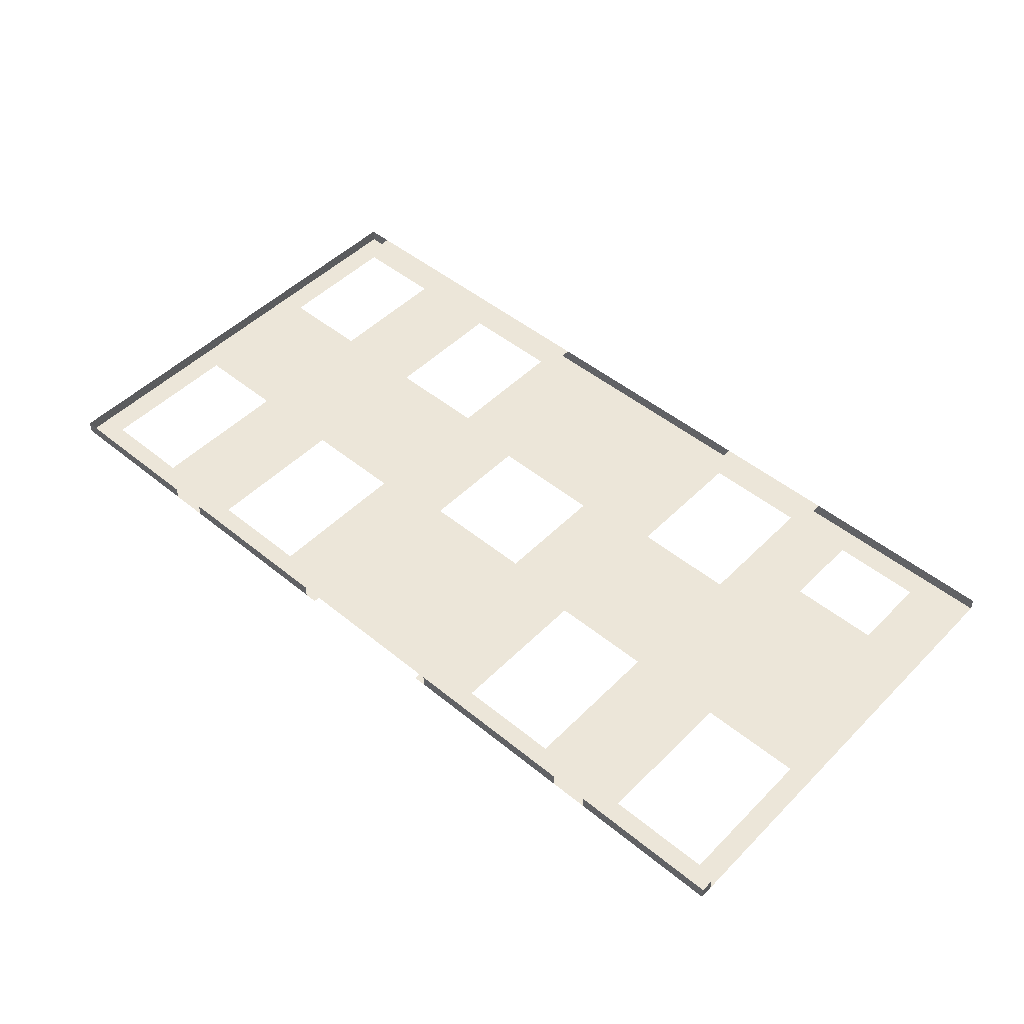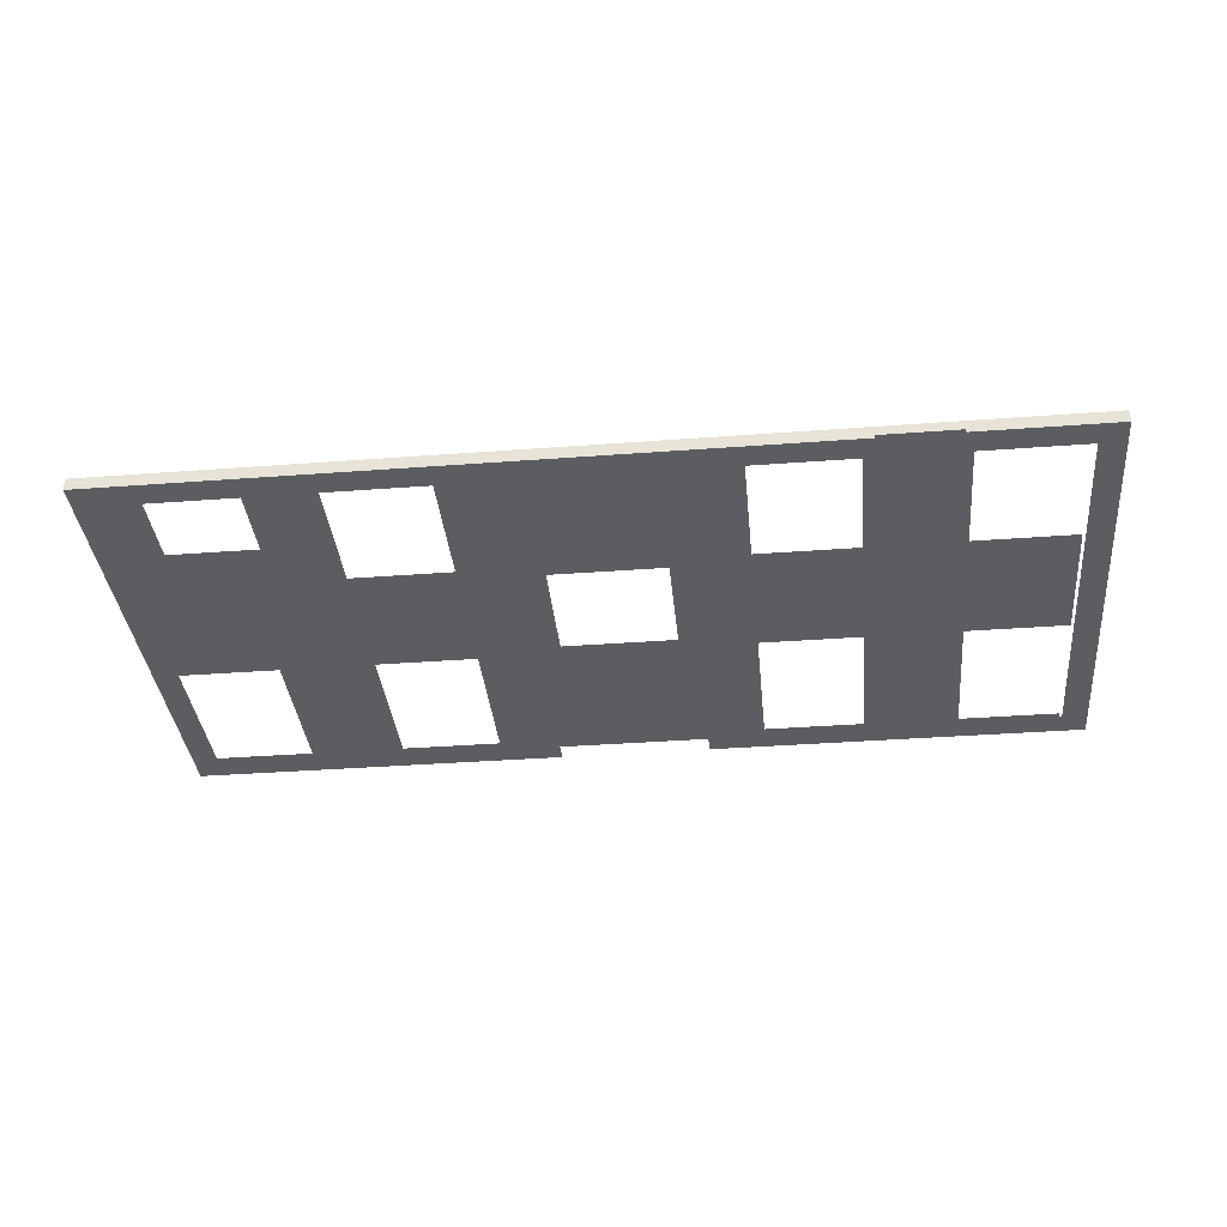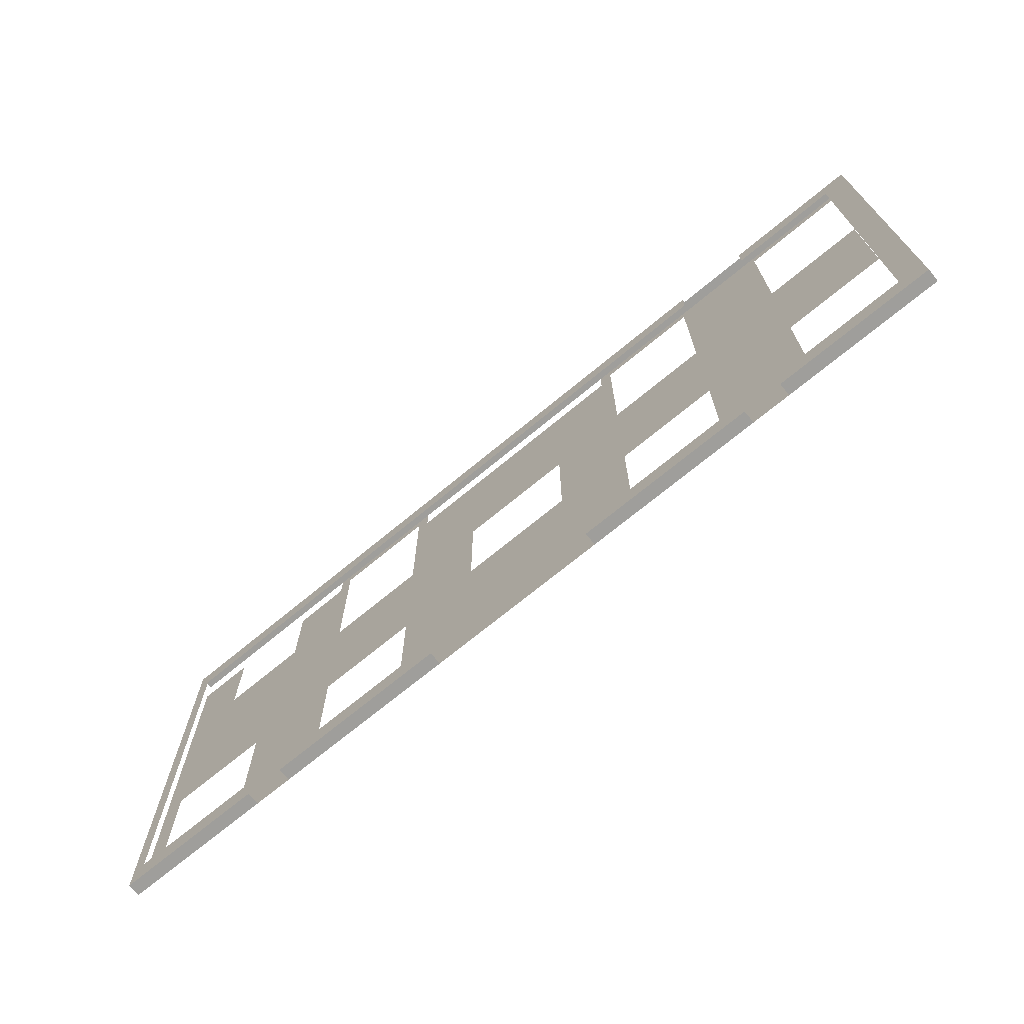
<metadata>
{"format":"obj","ext":"obj","renderer":"f3d","projection":"perspective","resolution":1024,"background":"white","views":[{"elev":48.8,"azim":-137.8,"up":"+Y"},{"elev":-36.4,"azim":5.6,"up":"+Y"},{"elev":-70.8,"azim":39.6,"up":"+Z"}]}
</metadata>
<code>
v 832 2320 -2448
v 816 2320 -2448
v 768 2320 -2448
v 960 2320 -2448
v 832 2320 -2448
v 768 2320 -2448
v 976 2320 -2448
v 960 2320 -2448
v 768 2320 -2448
v 1200 2320 -2448
v 976 2320 -2448
v 768 2320 -2448
v 1200 2304 -2448
v 1200 2320 -2448
v 768 2320 -2448
v 768 2304 -2448
v 1200 2304 -2448
v 768 2320 -2448
v 1200 2320 -2480
v 1200 2320 -2672
v 1064 2320 -2672
v 976 2320 -2480
v 1200 2320 -2480
v 1064 2320 -2672
v 976 2320 -2672
v 976 2320 -2480
v 1064 2320 -2672
v 960 2320 -2464
v 832 2320 -2464
v 832 2320 -2448
v 960 2320 -2448
v 960 2320 -2464
v 832 2320 -2448
v 960 2320 -2672
v 832 2320 -2672
v 832 2320 -2656
v 960 2320 -2656
v 960 2320 -2672
v 832 2320 -2656
v 832 2320 -2672
v 768 2320 -2672
v 768 2320 -2592
v 832 2320 -2656
v 832 2320 -2672
v 768 2320 -2592
v 832 2320 -2480
v 832 2320 -2656
v 768 2320 -2592
v 816 2320 -2480
v 832 2320 -2480
v 768 2320 -2592
v 768 2320 -2480
v 816 2320 -2480
v 768 2320 -2592
v 832 2320 -2464
v 832 2320 -2480
v 816 2320 -2480
v 832 2320 -2448
v 832 2320 -2464
v 816 2320 -2480
v 816 2320 -2448
v 832 2320 -2448
v 816 2320 -2480
v 960 2320 -2672
v 960 2320 -2656
v 960 2320 -2464
v 976 2320 -2672
v 960 2320 -2672
v 960 2320 -2464
v 976 2320 -2480
v 976 2320 -2672
v 960 2320 -2464
v 976 2320 -2448
v 976 2320 -2480
v 960 2320 -2464
v 960 2320 -2448
v 976 2320 -2448
v 960 2320 -2464
v 1200 2304 -2480
v 1200 2304 -2448
v 768 2304 -2448
v 768 2304 -2480
v 1200 2304 -2480
v 768 2304 -2448
v 576 2304 -2480
v 768 2304 -2480
v 768 2304 -2448
v 560 2304 -2480
v 576 2304 -2480
v 768 2304 -2448
v 560 2304 -2448
v 560 2304 -2480
v 768 2304 -2448
v 560 2304 -2448
v 768 2304 -2448
v 768 2320 -2448
v 560 2320 -2448
v 560 2304 -2448
v 768 2320 -2448
v 560 2304 -2672
v 576 2304 -2672
v 576 2304 -2480
v 560 2304 -2480
v 560 2304 -2672
v 576 2304 -2480
v 584 2320 -2672
v 560 2320 -2672
v 560 2320 -2480
v 584 2320 -2592
v 584 2320 -2672
v 560 2320 -2480
v 584 2320 -2480
v 584 2320 -2592
v 560 2320 -2480
v 584 2320 -2672
v 584 2320 -2592
v 632 2320 -2592
v 632 2320 -2672
v 584 2320 -2672
v 632 2320 -2592
v 584 2320 -2592
v 584 2320 -2480
v 632 2320 -2480
v 632 2320 -2592
v 584 2320 -2592
v 632 2320 -2480
v 744 2320 -2592
v 768 2320 -2592
v 768 2320 -2672
v 744 2320 -2672
v 744 2320 -2592
v 768 2320 -2672
v 712 2320 -2672
v 632 2320 -2672
v 632 2320 -2592
v 712 2320 -2592
v 712 2320 -2672
v 632 2320 -2592
v 712 2320 -2592
v 744 2320 -2592
v 744 2320 -2672
v 712 2320 -2672
v 712 2320 -2592
v 744 2320 -2672
v 744 2320 -2480
v 768 2320 -2480
v 768 2320 -2592
v 744 2320 -2592
v 744 2320 -2480
v 768 2320 -2592
v 832 2320 -2772
v 832 2320 -2832
v 832 2320 -2928
v 832 2320 -2672
v 832 2320 -2772
v 832 2320 -2928
v 768 2320 -2672
v 832 2320 -2672
v 832 2320 -2928
v 744 2320 -2672
v 768 2320 -2672
v 832 2320 -2928
v 744 2320 -2928
v 744 2320 -2672
v 832 2320 -2928
v 832 2320 -2672
v 960 2320 -2672
v 976 2320 -2672
v 832 2320 -2772
v 832 2320 -2672
v 976 2320 -2672
v 880 2320 -2772
v 832 2320 -2772
v 976 2320 -2672
v 1064 2320 -2772
v 880 2320 -2772
v 976 2320 -2672
v 1064 2320 -2672
v 1064 2320 -2772
v 976 2320 -2672
v 1200 2320 -2816
v 1200 2320 -2928
v 992 2320 -2928
v 1064 2320 -2816
v 1200 2320 -2816
v 992 2320 -2928
v 960 2320 -2816
v 1064 2320 -2816
v 992 2320 -2928
v 960 2320 -2832
v 960 2320 -2816
v 992 2320 -2928
v 960 2320 -2928
v 960 2320 -2832
v 992 2320 -2928
v 880 2320 -2832
v 832 2320 -2832
v 832 2320 -2772
v 880 2320 -2816
v 880 2320 -2832
v 832 2320 -2772
v 880 2320 -2772
v 880 2320 -2816
v 832 2320 -2772
v 1064 2320 -2772
v 1064 2320 -2816
v 960 2320 -2816
v 880 2320 -2772
v 1064 2320 -2772
v 960 2320 -2816
v 880 2320 -2816
v 880 2320 -2772
v 960 2320 -2816
v 880 2320 -2816
v 960 2320 -2816
v 960 2320 -2832
v 880 2320 -2832
v 880 2320 -2816
v 960 2320 -2832
v 584 2320 -2928
v 560 2320 -2928
v 560 2320 -2672
v 584 2320 -2832
v 584 2320 -2928
v 560 2320 -2672
v 584 2320 -2672
v 584 2320 -2832
v 560 2320 -2672
v 584 2320 -2832
v 584 2320 -2672
v 632 2320 -2672
v 712 2320 -2832
v 584 2320 -2832
v 632 2320 -2672
v 712 2320 -2672
v 712 2320 -2832
v 632 2320 -2672
v 712 2320 -2672
v 744 2320 -2672
v 744 2320 -2928
v 712 2320 -2832
v 712 2320 -2672
v 744 2320 -2928
v 712 2320 -2928
v 712 2320 -2832
v 744 2320 -2928
v 560 2304 -2912
v 576 2304 -2912
v 576 2304 -2672
v 560 2304 -2672
v 560 2304 -2912
v 576 2304 -2672
v 1552 2320 -2928
v 1481 2320 -2928
v 1481 2320 -2656
v 1552 2320 -2832
v 1552 2320 -2928
v 1481 2320 -2656
v 1552 2320 -2656
v 1552 2320 -2832
v 1481 2320 -2656
v 1552 2320 -2832
v 1552 2320 -2656
v 1680 2320 -2656
v 1680 2320 -2832
v 1552 2320 -2832
v 1680 2320 -2656
v 1648 2304 -2448
v 1540 2304 -2448
v 1540 2304 -2480
v 1680 2304 -2448
v 1648 2304 -2448
v 1540 2304 -2480
v 1680 2304 -2480
v 1680 2304 -2448
v 1540 2304 -2480
v 1481 2320 -2448
v 1493 2308 -2448
v 1540 2308 -2448
v 1552 2320 -2448
v 1481 2320 -2448
v 1540 2308 -2448
v 1648 2320 -2448
v 1552 2320 -2448
v 1540 2308 -2448
v 1648 2308 -2448
v 1648 2320 -2448
v 1540 2308 -2448
v 1648 2308 -2448
v 1540 2308 -2448
v 1540 2304 -2448
v 1648 2304 -2448
v 1648 2308 -2448
v 1540 2304 -2448
v 1648 2304 -2448
v 1680 2304 -2448
v 1680 2320 -2448
v 1648 2308 -2448
v 1648 2304 -2448
v 1680 2320 -2448
v 1648 2320 -2448
v 1648 2308 -2448
v 1680 2320 -2448
v 1552 2320 -2464
v 1552 2320 -2656
v 1481 2320 -2656
v 1552 2320 -2448
v 1552 2320 -2464
v 1481 2320 -2656
v 1481 2320 -2448
v 1552 2320 -2448
v 1481 2320 -2656
v 1648 2320 -2448
v 1680 2320 -2448
v 1680 2320 -2464
v 1552 2320 -2448
v 1648 2320 -2448
v 1680 2320 -2464
v 1552 2320 -2464
v 1552 2320 -2448
v 1680 2320 -2464
v 1680 2304 -2480
v 1680 2304 -2912
v 1712 2304 -2912
v 1680 2304 -2448
v 1680 2304 -2480
v 1712 2304 -2912
v 1712 2304 -2448
v 1680 2304 -2448
v 1712 2304 -2912
v 1712 2304 -2448
v 1712 2320 -2448
v 1680 2320 -2448
v 1680 2304 -2448
v 1712 2304 -2448
v 1680 2320 -2448
v 1712 2320 -2448
v 1712 2304 -2448
v 1712 2304 -2912
v 1712 2320 -2928
v 1712 2320 -2448
v 1712 2304 -2912
v 1444 2304 -2448
v 1392 2304 -2448
v 1200 2304 -2448
v 1444 2304 -2480
v 1444 2304 -2448
v 1200 2304 -2448
v 1200 2304 -2480
v 1444 2304 -2480
v 1200 2304 -2448
v 1304 2320 -2448
v 1288 2320 -2448
v 1200 2320 -2448
v 1392 2320 -2448
v 1304 2320 -2448
v 1200 2320 -2448
v 1392 2308 -2448
v 1392 2320 -2448
v 1200 2320 -2448
v 1392 2304 -2448
v 1392 2308 -2448
v 1200 2320 -2448
v 1200 2304 -2448
v 1392 2304 -2448
v 1200 2320 -2448
v 1392 2308 -2448
v 1444 2308 -2448
v 1493 2308 -2448
v 1392 2320 -2448
v 1392 2308 -2448
v 1493 2308 -2448
v 1432 2320 -2448
v 1392 2320 -2448
v 1493 2308 -2448
v 1481 2320 -2448
v 1432 2320 -2448
v 1493 2308 -2448
v 1392 2304 -2448
v 1444 2304 -2448
v 1444 2308 -2448
v 1392 2308 -2448
v 1392 2304 -2448
v 1444 2308 -2448
v 1304 2320 -2672
v 1288 2320 -2672
v 1288 2320 -2480
v 1304 2320 -2656
v 1304 2320 -2672
v 1288 2320 -2480
v 1304 2320 -2464
v 1304 2320 -2656
v 1288 2320 -2480
v 1304 2320 -2448
v 1304 2320 -2464
v 1288 2320 -2480
v 1288 2320 -2448
v 1304 2320 -2448
v 1288 2320 -2480
v 1288 2320 -2672
v 1208 2320 -2672
v 1200 2320 -2672
v 1288 2320 -2480
v 1288 2320 -2672
v 1200 2320 -2672
v 1200 2320 -2480
v 1288 2320 -2480
v 1200 2320 -2672
v 1304 2320 -2928
v 1248 2320 -2928
v 1200 2320 -2928
v 1304 2320 -2832
v 1304 2320 -2928
v 1200 2320 -2928
v 1304 2320 -2816
v 1304 2320 -2832
v 1200 2320 -2928
v 1208 2320 -2816
v 1304 2320 -2816
v 1200 2320 -2928
v 1200 2320 -2816
v 1208 2320 -2816
v 1200 2320 -2928
v 1208 2320 -2672
v 1288 2320 -2672
v 1304 2320 -2672
v 1208 2320 -2816
v 1208 2320 -2672
v 1304 2320 -2672
v 1304 2320 -2816
v 1208 2320 -2816
v 1304 2320 -2672
v 1481 2320 -2656
v 1481 2320 -2928
v 1448 2320 -2928
v 1481 2320 -2448
v 1481 2320 -2656
v 1448 2320 -2928
v 1432 2320 -2448
v 1481 2320 -2448
v 1448 2320 -2928
v 1432 2320 -2464
v 1432 2320 -2448
v 1448 2320 -2928
v 1432 2320 -2656
v 1432 2320 -2464
v 1448 2320 -2928
v 1432 2320 -2832
v 1432 2320 -2656
v 1448 2320 -2928
v 1432 2320 -2928
v 1432 2320 -2832
v 1448 2320 -2928
v 1392 2320 -2448
v 1432 2320 -2448
v 1432 2320 -2464
v 1304 2320 -2448
v 1392 2320 -2448
v 1432 2320 -2464
v 1304 2320 -2464
v 1304 2320 -2448
v 1432 2320 -2464
v 1328 2320 -2672
v 1328 2320 -2656
v 1432 2320 -2656
v 1328 2320 -2816
v 1328 2320 -2672
v 1432 2320 -2656
v 1328 2320 -2832
v 1328 2320 -2816
v 1432 2320 -2656
v 1432 2320 -2832
v 1328 2320 -2832
v 1432 2320 -2656
v 1304 2320 -2672
v 1304 2320 -2656
v 1328 2320 -2656
v 1328 2320 -2672
v 1304 2320 -2672
v 1328 2320 -2656
v 1304 2320 -2816
v 1304 2320 -2672
v 1328 2320 -2672
v 1328 2320 -2816
v 1304 2320 -2816
v 1328 2320 -2672
v 1304 2320 -2816
v 1328 2320 -2816
v 1328 2320 -2832
v 1304 2320 -2832
v 1304 2320 -2816
v 1328 2320 -2832
v 1516 2320 -3040
v 1552 2320 -3040
v 1680 2320 -3040
v 1516 2304 -3040
v 1516 2320 -3040
v 1680 2320 -3040
v 1680 2304 -3040
v 1516 2304 -3040
v 1680 2320 -3040
v 1468 2320 -3040
v 1468 2304 -3040
v 1448 2304 -3040
v 1448 2320 -3040
v 1468 2320 -3040
v 1448 2304 -3040
v 1481 2320 -2928
v 1552 2320 -2928
v 1552 2320 -3024
v 1448 2320 -2928
v 1481 2320 -2928
v 1552 2320 -3024
v 1448 2320 -3040
v 1448 2320 -2928
v 1552 2320 -3024
v 1468 2320 -3040
v 1448 2320 -3040
v 1552 2320 -3024
v 1516 2320 -3040
v 1468 2320 -3040
v 1552 2320 -3024
v 1552 2320 -3040
v 1516 2320 -3040
v 1552 2320 -3024
v 1552 2320 -3024
v 1680 2320 -3024
v 1680 2320 -3040
v 1552 2320 -3040
v 1552 2320 -3024
v 1680 2320 -3040
v 1680 2304 -3040
v 1680 2304 -3008
v 1448 2304 -3008
v 1516 2304 -3040
v 1680 2304 -3040
v 1448 2304 -3008
v 1468 2304 -3040
v 1516 2304 -3040
v 1448 2304 -3008
v 1448 2304 -3040
v 1468 2304 -3040
v 1448 2304 -3008
v 1712 2320 -3040
v 1712 2320 -2928
v 1712 2304 -2912
v 1712 2304 -3040
v 1712 2320 -3040
v 1712 2304 -2912
v 1712 2304 -3040
v 1680 2304 -3040
v 1680 2320 -3040
v 1712 2320 -3040
v 1712 2304 -3040
v 1680 2320 -3040
v 1680 2304 -3040
v 1712 2304 -3040
v 1712 2304 -2912
v 1680 2304 -3008
v 1680 2304 -3040
v 1712 2304 -2912
v 1680 2304 -2912
v 1680 2304 -3008
v 1712 2304 -2912
v 1432 2320 -3040
v 1448 2320 -3040
v 1448 2304 -3040
v 1304 2320 -3040
v 1432 2320 -3040
v 1448 2304 -3040
v 1248 2320 -3040
v 1304 2320 -3040
v 1448 2304 -3040
v 1248 2304 -3040
v 1248 2320 -3040
v 1448 2304 -3040
v 1432 2320 -3024
v 1432 2320 -2928
v 1448 2320 -2928
v 1432 2320 -3040
v 1432 2320 -3024
v 1448 2320 -2928
v 1448 2320 -3040
v 1432 2320 -3040
v 1448 2320 -2928
v 1304 2320 -3024
v 1432 2320 -3024
v 1432 2320 -3040
v 1304 2320 -3040
v 1304 2320 -3024
v 1432 2320 -3040
v 1304 2320 -3024
v 1304 2320 -3040
v 1248 2320 -3040
v 1304 2320 -2928
v 1304 2320 -3024
v 1248 2320 -3040
v 1248 2320 -2928
v 1304 2320 -2928
v 1248 2320 -3040
v 1448 2304 -3040
v 1448 2304 -3008
v 1248 2304 -3008
v 1248 2304 -3040
v 1448 2304 -3040
v 1248 2304 -3008
v 1232 2304 -3040
v 1248 2304 -3040
v 1248 2304 -3008
v 1232 2304 -3008
v 1232 2304 -3040
v 1248 2304 -3008
v 992 2304 -3024
v 992 2304 -3040
v 1024 2304 -3040
v 992 2304 -3008
v 992 2304 -3024
v 1024 2304 -3040
v 1040 2304 -3008
v 992 2304 -3008
v 1024 2304 -3040
v 1040 2304 -3040
v 1040 2304 -3008
v 1024 2304 -3040
v 1024 2320 -3040
v 992 2320 -3040
v 992 2320 -3024
v 1248 2320 -3040
v 1024 2320 -3040
v 992 2320 -3024
v 1248 2320 -2928
v 1248 2320 -3040
v 992 2320 -3024
v 1200 2320 -2928
v 1248 2320 -2928
v 992 2320 -3024
v 992 2320 -2928
v 1200 2320 -2928
v 992 2320 -3024
v 1024 2304 -3040
v 992 2304 -3040
v 992 2320 -3040
v 1024 2320 -3040
v 1024 2304 -3040
v 992 2320 -3040
v 560 2320 -3040
v 560 2304 -3040
v 560 2304 -3024
v 560 2320 -3024
v 560 2320 -3040
v 560 2304 -3024
v 796 2320 -3040
v 960 2320 -3040
v 992 2320 -3040
v 796 2304 -3040
v 796 2320 -3040
v 992 2320 -3040
v 992 2304 -3040
v 796 2304 -3040
v 992 2320 -3040
v 748 2320 -3040
v 748 2304 -3040
v 744 2304 -3040
v 560 2320 -3040
v 748 2320 -3040
v 744 2304 -3040
v 560 2304 -3040
v 560 2320 -3040
v 744 2304 -3040
v 960 2320 -3040
v 796 2320 -3040
v 748 2320 -3040
v 960 2320 -3024
v 960 2320 -3040
v 748 2320 -3040
v 832 2320 -3024
v 960 2320 -3024
v 748 2320 -3040
v 744 2320 -3024
v 832 2320 -3024
v 748 2320 -3040
v 712 2320 -3024
v 744 2320 -3024
v 748 2320 -3040
v 584 2320 -3024
v 712 2320 -3024
v 748 2320 -3040
v 560 2320 -3024
v 584 2320 -3024
v 748 2320 -3040
v 560 2320 -3040
v 560 2320 -3024
v 748 2320 -3040
v 960 2320 -3024
v 992 2320 -3024
v 992 2320 -3040
v 960 2320 -3040
v 960 2320 -3024
v 992 2320 -3040
v 796 2304 -3040
v 992 2304 -3040
v 992 2304 -3024
v 748 2304 -3040
v 796 2304 -3040
v 992 2304 -3024
v 744 2304 -3040
v 748 2304 -3040
v 992 2304 -3024
v 744 2304 -3024
v 744 2304 -3040
v 992 2304 -3024
v 744 2304 -3040
v 744 2304 -3024
v 576 2304 -3024
v 560 2304 -3040
v 744 2304 -3040
v 576 2304 -3024
v 560 2304 -3024
v 560 2304 -3040
v 576 2304 -3024
v 744 2320 -3024
v 744 2320 -2928
v 832 2320 -2928
v 832 2320 -3024
v 744 2320 -3024
v 832 2320 -2928
v 960 2320 -2928
v 992 2320 -2928
v 992 2320 -3024
v 960 2320 -3024
v 960 2320 -2928
v 992 2320 -3024
v 584 2320 -3024
v 560 2320 -3024
v 560 2320 -2928
v 584 2320 -2928
v 584 2320 -3024
v 560 2320 -2928
v 712 2320 -3024
v 712 2320 -2928
v 744 2320 -2928
v 744 2320 -3024
v 712 2320 -3024
v 744 2320 -2928
v 744 2304 -3008
v 744 2304 -3024
v 992 2304 -3024
v 992 2304 -3008
v 744 2304 -3008
v 992 2304 -3024
v 576 2304 -3024
v 576 2304 -3008
v 576 2304 -2912
v 560 2304 -3024
v 576 2304 -3024
v 576 2304 -2912
v 560 2304 -2912
v 560 2304 -3024
v 576 2304 -2912
v 576 2304 -3024
v 744 2304 -3024
v 744 2304 -3008
v 576 2304 -3008
v 576 2304 -3024
v 744 2304 -3008
f 1 2 3
f 4 5 6
f 7 8 9
f 10 11 12
f 13 14 15
f 16 17 18
f 19 20 21
f 22 23 24
f 25 26 27
f 28 29 30
f 31 32 33
f 34 35 36
f 37 38 39
f 40 41 42
f 43 44 45
f 46 47 48
f 49 50 51
f 52 53 54
f 55 56 57
f 58 59 60
f 61 62 63
f 64 65 66
f 67 68 69
f 70 71 72
f 73 74 75
f 76 77 78
f 79 80 81
f 82 83 84
f 85 86 87
f 88 89 90
f 91 92 93
f 94 95 96
f 97 98 99
f 100 101 102
f 103 104 105
f 106 107 108
f 109 110 111
f 112 113 114
f 115 116 117
f 118 119 120
f 121 122 123
f 124 125 126
f 127 128 129
f 130 131 132
f 133 134 135
f 136 137 138
f 139 140 141
f 142 143 144
f 145 146 147
f 148 149 150
f 151 152 153
f 154 155 156
f 157 158 159
f 160 161 162
f 163 164 165
f 166 167 168
f 169 170 171
f 172 173 174
f 175 176 177
f 178 179 180
f 181 182 183
f 184 185 186
f 187 188 189
f 190 191 192
f 193 194 195
f 196 197 198
f 199 200 201
f 202 203 204
f 205 206 207
f 208 209 210
f 211 212 213
f 214 215 216
f 217 218 219
f 220 221 222
f 223 224 225
f 226 227 228
f 229 230 231
f 232 233 234
f 235 236 237
f 238 239 240
f 241 242 243
f 244 245 246
f 247 248 249
f 250 251 252
f 253 254 255
f 256 257 258
f 259 260 261
f 262 263 264
f 265 266 267
f 268 269 270
f 271 272 273
f 274 275 276
f 277 278 279
f 280 281 282
f 283 284 285
f 286 287 288
f 289 290 291
f 292 293 294
f 295 296 297
f 298 299 300
f 301 302 303
f 304 305 306
f 307 308 309
f 310 311 312
f 313 314 315
f 316 317 318
f 319 320 321
f 322 323 324
f 325 326 327
f 328 329 330
f 331 332 333
f 334 335 336
f 337 338 339
f 340 341 342
f 343 344 345
f 346 347 348
f 349 350 351
f 352 353 354
f 355 356 357
f 358 359 360
f 361 362 363
f 364 365 366
f 367 368 369
f 370 371 372
f 373 374 375
f 376 377 378
f 379 380 381
f 382 383 384
f 385 386 387
f 388 389 390
f 391 392 393
f 394 395 396
f 397 398 399
f 400 401 402
f 403 404 405
f 406 407 408
f 409 410 411
f 412 413 414
f 415 416 417
f 418 419 420
f 421 422 423
f 424 425 426
f 427 428 429
f 430 431 432
f 433 434 435
f 436 437 438
f 439 440 441
f 442 443 444
f 445 446 447
f 448 449 450
f 451 452 453
f 454 455 456
f 457 458 459
f 460 461 462
f 463 464 465
f 466 467 468
f 469 470 471
f 472 473 474
f 475 476 477
f 478 479 480
f 481 482 483
f 484 485 486
f 487 488 489
f 490 491 492
f 493 494 495
f 496 497 498
f 499 500 501
f 502 503 504
f 505 506 507
f 508 509 510
f 511 512 513
f 514 515 516
f 517 518 519
f 520 521 522
f 523 524 525
f 526 527 528
f 529 530 531
f 532 533 534
f 535 536 537
f 538 539 540
f 541 542 543
f 544 545 546
f 547 548 549
f 550 551 552
f 553 554 555
f 556 557 558
f 559 560 561
f 562 563 564
f 565 566 567
f 568 569 570
f 571 572 573
f 574 575 576
f 577 578 579
f 580 581 582
f 583 584 585
f 586 587 588
f 589 590 591
f 592 593 594
f 595 596 597
f 598 599 600
f 601 602 603
f 604 605 606
f 607 608 609
f 610 611 612
f 613 614 615
f 616 617 618
f 619 620 621
f 622 623 624
f 625 626 627
f 628 629 630
f 631 632 633
f 634 635 636
f 637 638 639
f 640 641 642
f 643 644 645
f 646 647 648
f 649 650 651
f 652 653 654
f 655 656 657
f 658 659 660
f 661 662 663
f 664 665 666
f 667 668 669
f 670 671 672
f 673 674 675
f 676 677 678
f 679 680 681
f 682 683 684
f 685 686 687
f 688 689 690
f 691 692 693
f 694 695 696
f 697 698 699
f 700 701 702
f 703 704 705
f 706 707 708
f 709 710 711
f 712 713 714
f 715 716 717
f 718 719 720
f 721 722 723
f 724 725 726
f 727 728 729
f 730 731 732
f 733 734 735
f 736 737 738
f 739 740 741
f 742 743 744
f 745 746 747
f 748 749 750
f 751 752 753
f 754 755 756
f 757 758 759
f 760 761 762
f 763 764 765

</code>
